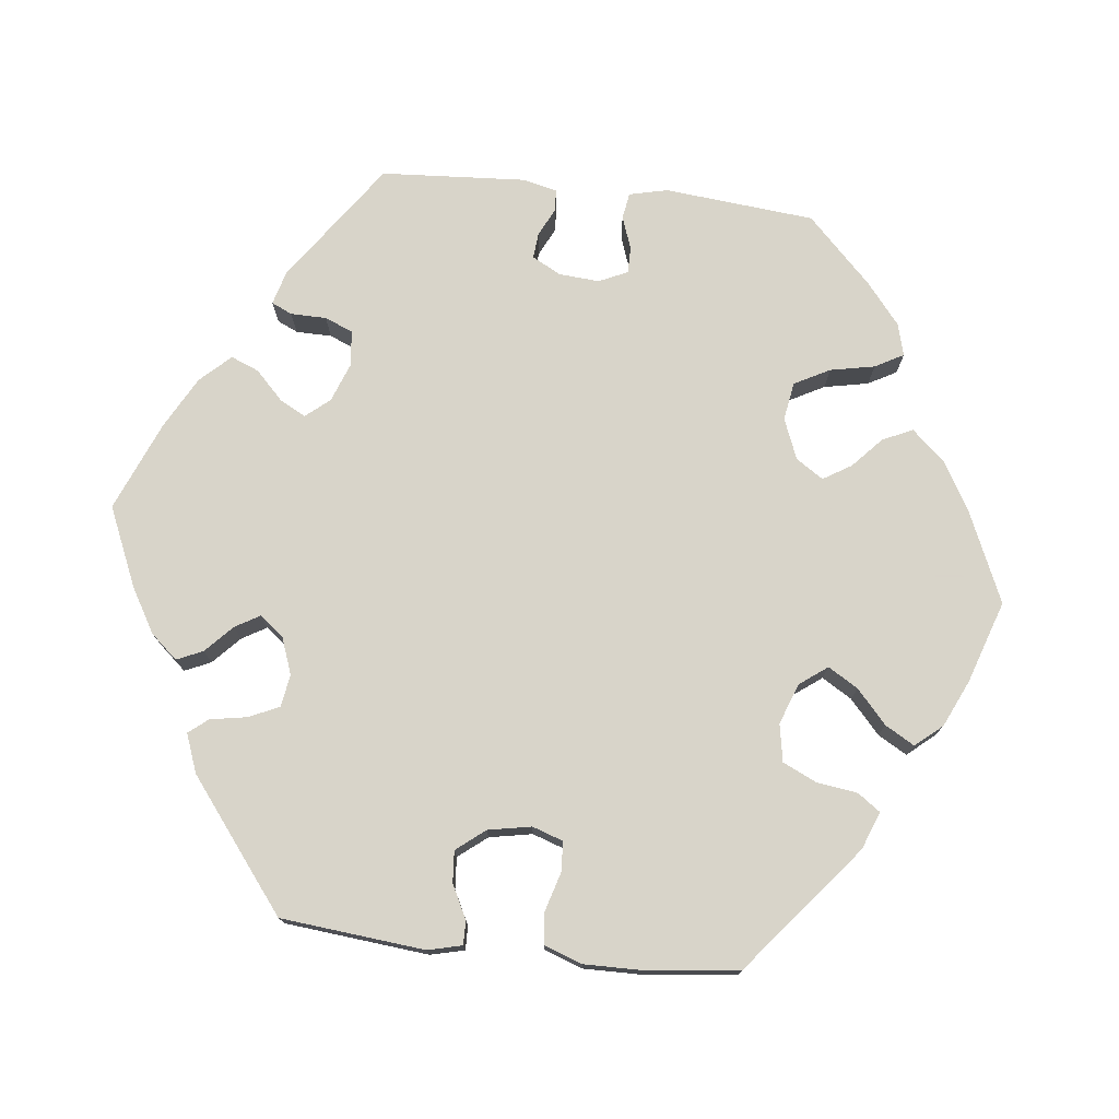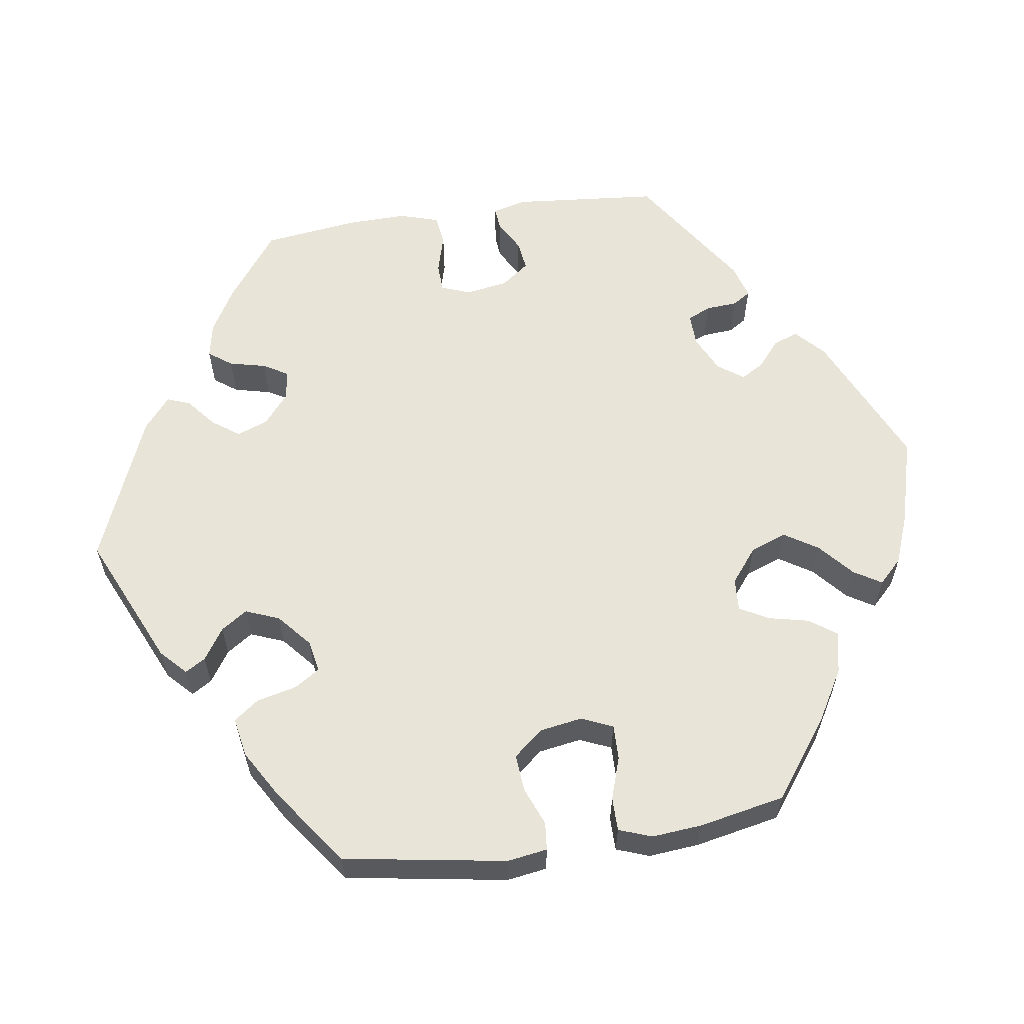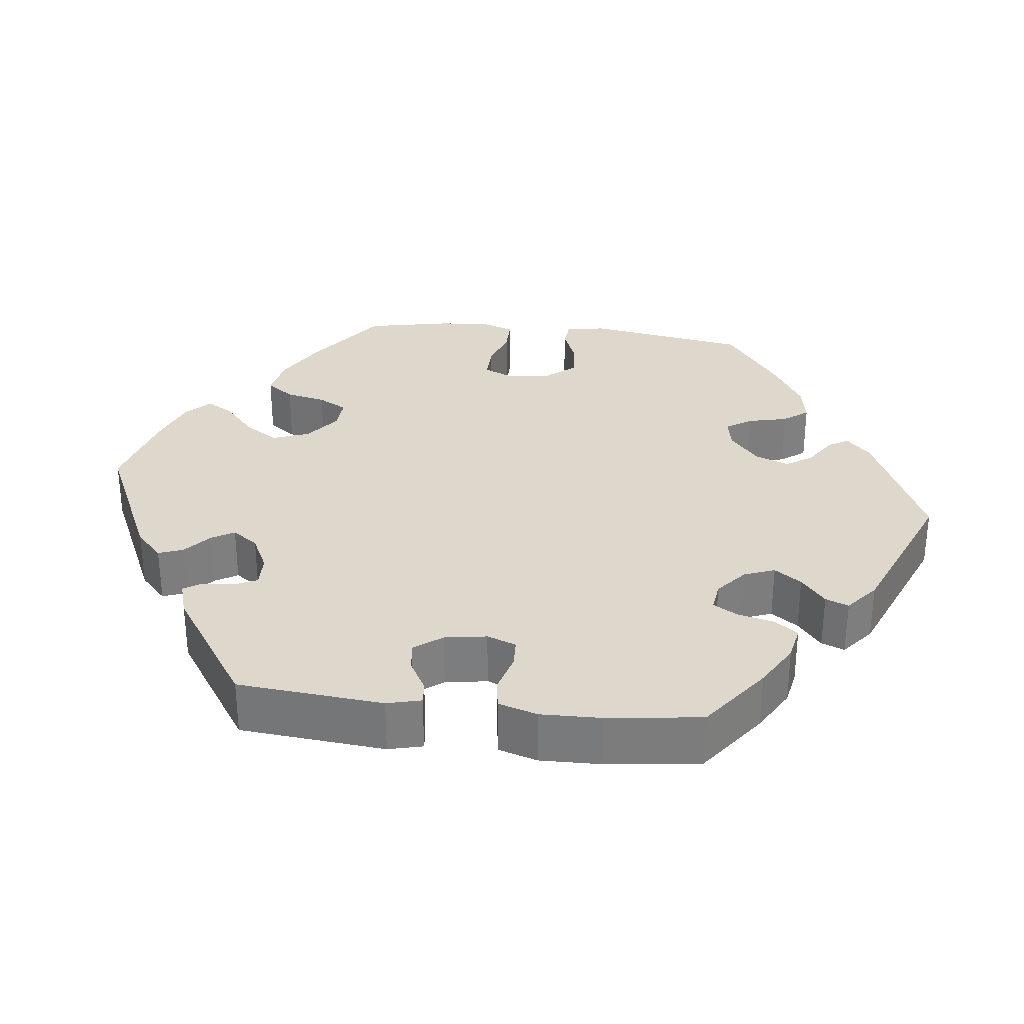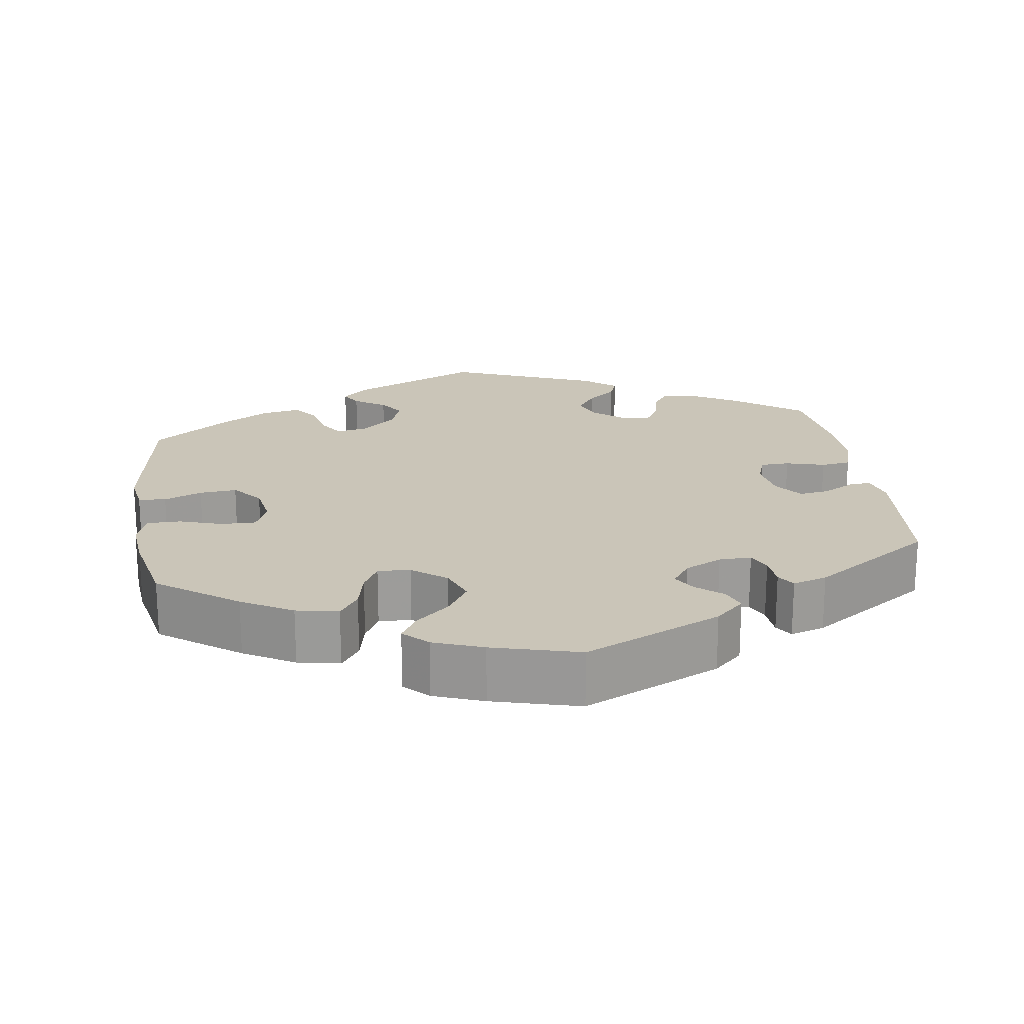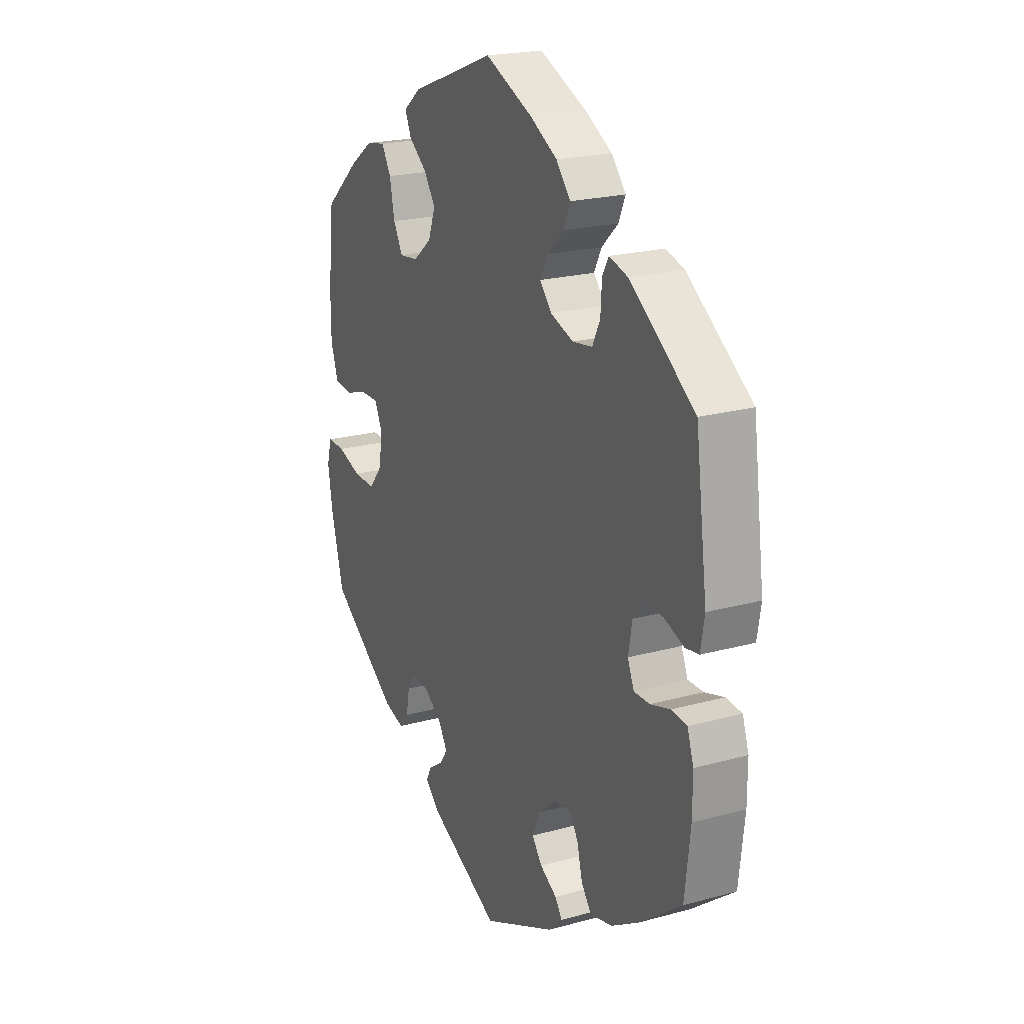
<metadata>
{"format":"obj","ext":"obj","renderer":"f3d","projection":"perspective","resolution":1024,"background":"white","views":[{"elev":75.7,"azim":-23.6,"up":"+Y"},{"elev":60.1,"azim":21.6,"up":"+Y"},{"elev":31.2,"azim":-143.3,"up":"+Y"},{"elev":20.4,"azim":111.6,"up":"+Y"},{"elev":21.3,"azim":-116.1,"up":"+Z"}]}
</metadata>
<code>
v -0.348 0.07 0.399
v -0.304 0.07 0.412
v -0.289 0.07 0.385
v -0.286 0.07 0.336
v -0.268 0.07 0.299
v -0.221 0.07 0.292
v -0.167 0.07 0.311
v -0.139 0.07 0.343
v -0.157 0.07 0.378
v -0.196 0.07 0.415
v -0.212 0.07 0.452
v -0.178 0.07 0.492
v -0.114 0.07 0.528
v -0.001 0.07 0.578
v 0.199 0.07 0.502
v 0.24 0.07 0.469
v 0.225 0.07 0.436
v 0.183 0.07 0.403
v 0.155 0.07 0.363
v 0.172 0.07 0.316
v 0.216 0.07 0.28
v 0.26 0.07 0.275
v 0.282 0.07 0.315
v 0.294 0.07 0.372
v 0.316 0.07 0.41
v 0.361 0.07 0.402
v 0.415 0.07 0.364
v 0.5 0.07 0.289
v 0.514 0.07 0.162
v 0.514 0.07 0.086
v 0.496 0.07 0.033
v 0.453 0.07 0.029
v 0.402 0.07 0.045
v 0.359 0.07 0.046
v 0.34 0.07 0.008
v 0.348 0.07 -0.048
v 0.38 0.07 -0.087
v 0.432 0.07 -0.085
v 0.488 0.07 -0.066
v 0.53 0.07 -0.065
v 0.541 0.07 -0.107
v 0.53 0.07 -0.175
v 0.5 0.07 -0.289
v 0.34 0.07 -0.403
v 0.291 0.07 -0.418
v 0.269 0.07 -0.391
v 0.261 0.07 -0.347
v 0.244 0.07 -0.317
v 0.203 0.07 -0.321
v 0.159 0.07 -0.351
v 0.137 0.07 -0.387
v 0.156 0.07 -0.414
v 0.19 0.07 -0.437
v 0.203 0.07 -0.462
v 0.169 0.07 -0.494
v 0 0.07 -0.578
v -0.173 0.07 -0.498
v -0.206 0.07 -0.466
v -0.189 0.07 -0.442
v -0.149 0.07 -0.418
v -0.125 0.07 -0.387
v -0.143 0.07 -0.345
v -0.186 0.07 -0.31
v -0.226 0.07 -0.303
v -0.246 0.07 -0.335
v -0.259 0.07 -0.386
v -0.283 0.07 -0.417
v -0.335 0.07 -0.405
v -0.401 0.07 -0.365
v -0.501 0.07 -0.289
v -0.514 0.07 -0.178
v -0.514 0.07 -0.111
v -0.499 0.07 -0.067
v -0.462 0.07 -0.063
v -0.415 0.07 -0.077
v -0.378 0.07 -0.077
v -0.363 0.07 -0.041
v -0.372 0.07 0.01
v -0.399 0.07 0.043
v -0.442 0.07 0.039
v -0.488 0.07 0.022
v -0.52 0.07 0.027
v -0.529 0.07 0.08
v -0.501 0.07 0.289
v -0.348 0 0.399
v -0.304 0 0.412
v -0.289 0 0.385
v -0.286 0 0.336
v -0.268 0 0.299
v -0.221 0 0.292
v -0.167 0 0.311
v -0.139 0 0.343
v -0.157 0 0.378
v -0.196 0 0.415
v -0.212 0 0.452
v -0.178 0 0.492
v -0.114 0 0.528
v -0.001 0 0.578
v 0.199 0 0.502
v 0.24 0 0.469
v 0.225 0 0.436
v 0.183 0 0.403
v 0.155 0 0.363
v 0.172 0 0.316
v 0.216 0 0.28
v 0.26 0 0.275
v 0.282 0 0.315
v 0.294 0 0.372
v 0.316 0 0.41
v 0.361 0 0.402
v 0.415 0 0.364
v 0.5 0 0.289
v 0.514 0 0.162
v 0.514 0 0.086
v 0.496 0 0.033
v 0.453 0 0.029
v 0.402 0 0.045
v 0.359 0 0.046
v 0.34 0 0.008
v 0.348 0 -0.048
v 0.38 0 -0.087
v 0.432 0 -0.085
v 0.488 0 -0.066
v 0.53 0 -0.065
v 0.541 0 -0.107
v 0.53 0 -0.175
v 0.5 0 -0.289
v 0.34 0 -0.403
v 0.291 0 -0.418
v 0.269 0 -0.391
v 0.261 0 -0.347
v 0.244 0 -0.317
v 0.203 0 -0.321
v 0.159 0 -0.351
v 0.137 0 -0.387
v 0.156 0 -0.414
v 0.19 0 -0.437
v 0.203 0 -0.462
v 0.169 0 -0.494
v 0 0 -0.578
v -0.173 0 -0.498
v -0.206 0 -0.466
v -0.189 0 -0.442
v -0.149 0 -0.418
v -0.125 0 -0.387
v -0.143 0 -0.345
v -0.186 0 -0.31
v -0.226 0 -0.303
v -0.246 0 -0.335
v -0.259 0 -0.386
v -0.283 0 -0.417
v -0.335 0 -0.405
v -0.401 0 -0.365
v -0.501 0 -0.289
v -0.514 0 -0.178
v -0.514 0 -0.111
v -0.499 0 -0.067
v -0.462 0 -0.063
v -0.415 0 -0.077
v -0.378 0 -0.077
v -0.363 0 -0.041
v -0.372 0 0.01
v -0.399 0 0.043
v -0.442 0 0.039
v -0.488 0 0.022
v -0.52 0 0.027
v -0.529 0 0.08
v -0.501 0 0.289
f 80 81 82 83
f 79 80 83 84
f 78 79 84 1
f 72 73 74 75
f 72 75 76
f 71 72 76
f 70 71 76
f 69 70 76
f 68 69 76 77
f 65 66 67 68
f 64 65 68 77
f 57 58 59 60
f 57 60 61
f 56 57 61
f 55 56 61 62
f 52 53 54 55
f 51 52 55 62
f 44 45 46 47
f 44 47 48
f 43 44 48
f 42 43 48 49
f 38 39 40 41
f 37 38 41 42
f 30 31 32 33
f 30 33 34
f 29 30 34
f 28 29 34
f 27 28 34
f 26 27 34 35
f 23 24 25 26
f 22 23 26 35
f 15 16 17 18
f 15 18 19
f 14 15 19
f 13 14 19 20
f 9 10 11 12
f 8 9 12 13
f 1 2 3 4
f 1 4 5
f 78 1 5
f 63 64 77 78
f 63 78 5 6
f 50 51 62 63
f 49 50 63 6
f 37 42 49
f 36 37 49 6
f 21 22 35 36
f 21 36 6 7
f 8 13 20 21
f 7 8 21
f 167 166 165 164
f 168 167 164 163
f 85 168 163 162
f 159 158 157 156
f 160 159 156
f 160 156 155
f 160 155 154
f 160 154 153
f 161 160 153 152
f 152 151 150 149
f 161 152 149 148
f 144 143 142 141
f 145 144 141
f 145 141 140
f 146 145 140 139
f 139 138 137 136
f 146 139 136 135
f 131 130 129 128
f 132 131 128
f 132 128 127
f 133 132 127 126
f 125 124 123 122
f 126 125 122 121
f 117 116 115 114
f 118 117 114
f 118 114 113
f 118 113 112
f 118 112 111
f 119 118 111 110
f 110 109 108 107
f 119 110 107 106
f 102 101 100 99
f 103 102 99
f 103 99 98
f 104 103 98 97
f 96 95 94 93
f 97 96 93 92
f 88 87 86 85
f 89 88 85
f 89 85 162
f 162 161 148 147
f 90 89 162 147
f 147 146 135 134
f 90 147 134 133
f 133 126 121
f 90 133 121 120
f 120 119 106 105
f 91 90 120 105
f 105 104 97 92
f 105 92 91
f 1 85 86 2
f 2 86 87 3
f 3 87 88 4
f 4 88 89 5
f 5 89 90 6
f 6 90 91 7
f 7 91 92 8
f 8 92 93 9
f 9 93 94 10
f 10 94 95 11
f 11 95 96 12
f 12 96 97 13
f 13 97 98 14
f 14 98 99 15
f 15 99 100 16
f 16 100 101 17
f 17 101 102 18
f 18 102 103 19
f 19 103 104 20
f 20 104 105 21
f 21 105 106 22
f 22 106 107 23
f 23 107 108 24
f 24 108 109 25
f 25 109 110 26
f 26 110 111 27
f 27 111 112 28
f 28 112 113 29
f 29 113 114 30
f 30 114 115 31
f 31 115 116 32
f 32 116 117 33
f 33 117 118 34
f 34 118 119 35
f 35 119 120 36
f 36 120 121 37
f 37 121 122 38
f 38 122 123 39
f 39 123 124 40
f 40 124 125 41
f 41 125 126 42
f 42 126 127 43
f 43 127 128 44
f 44 128 129 45
f 45 129 130 46
f 46 130 131 47
f 47 131 132 48
f 48 132 133 49
f 49 133 134 50
f 50 134 135 51
f 51 135 136 52
f 52 136 137 53
f 53 137 138 54
f 54 138 139 55
f 55 139 140 56
f 56 140 141 57
f 57 141 142 58
f 58 142 143 59
f 59 143 144 60
f 60 144 145 61
f 61 145 146 62
f 62 146 147 63
f 63 147 148 64
f 64 148 149 65
f 65 149 150 66
f 66 150 151 67
f 67 151 152 68
f 68 152 153 69
f 69 153 154 70
f 70 154 155 71
f 71 155 156 72
f 72 156 157 73
f 73 157 158 74
f 74 158 159 75
f 75 159 160 76
f 76 160 161 77
f 77 161 162 78
f 78 162 163 79
f 79 163 164 80
f 80 164 165 81
f 81 165 166 82
f 82 166 167 83
f 83 167 168 84
f 84 168 85 1

</code>
